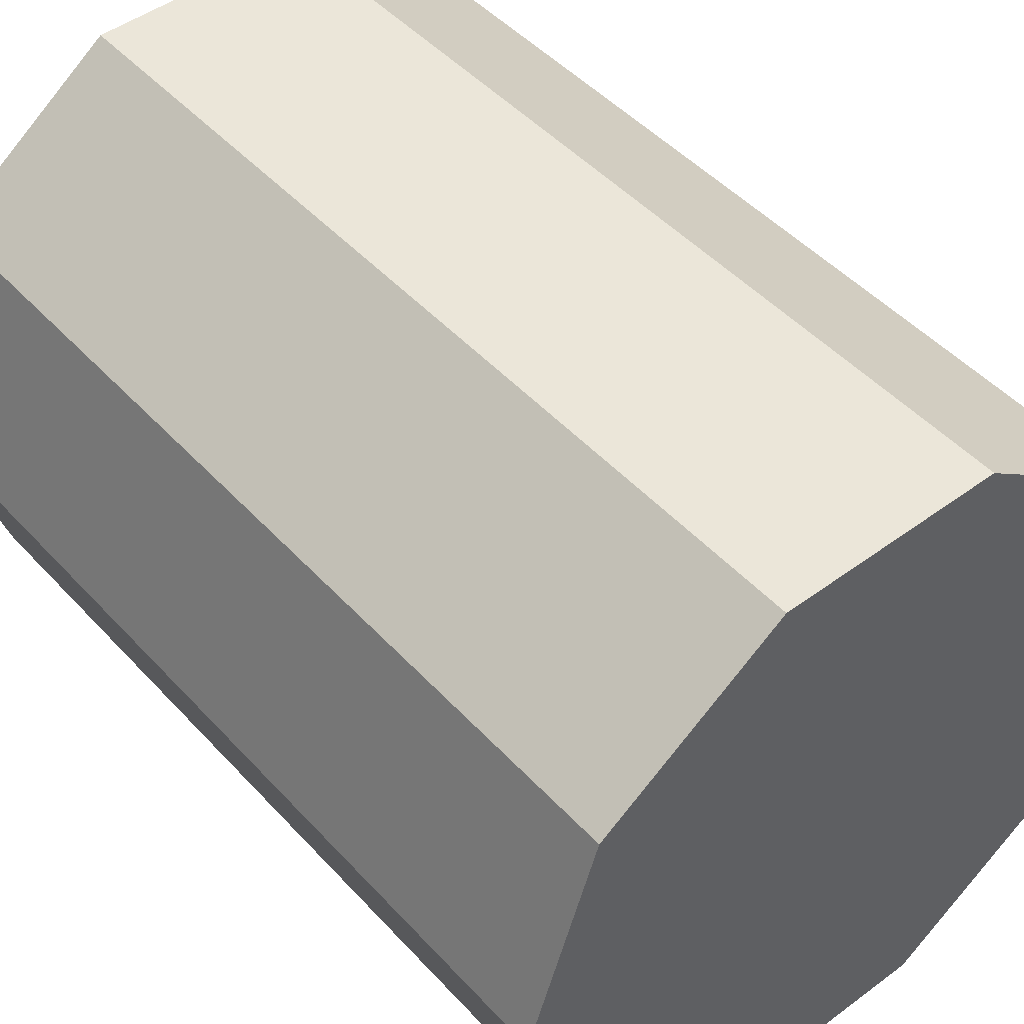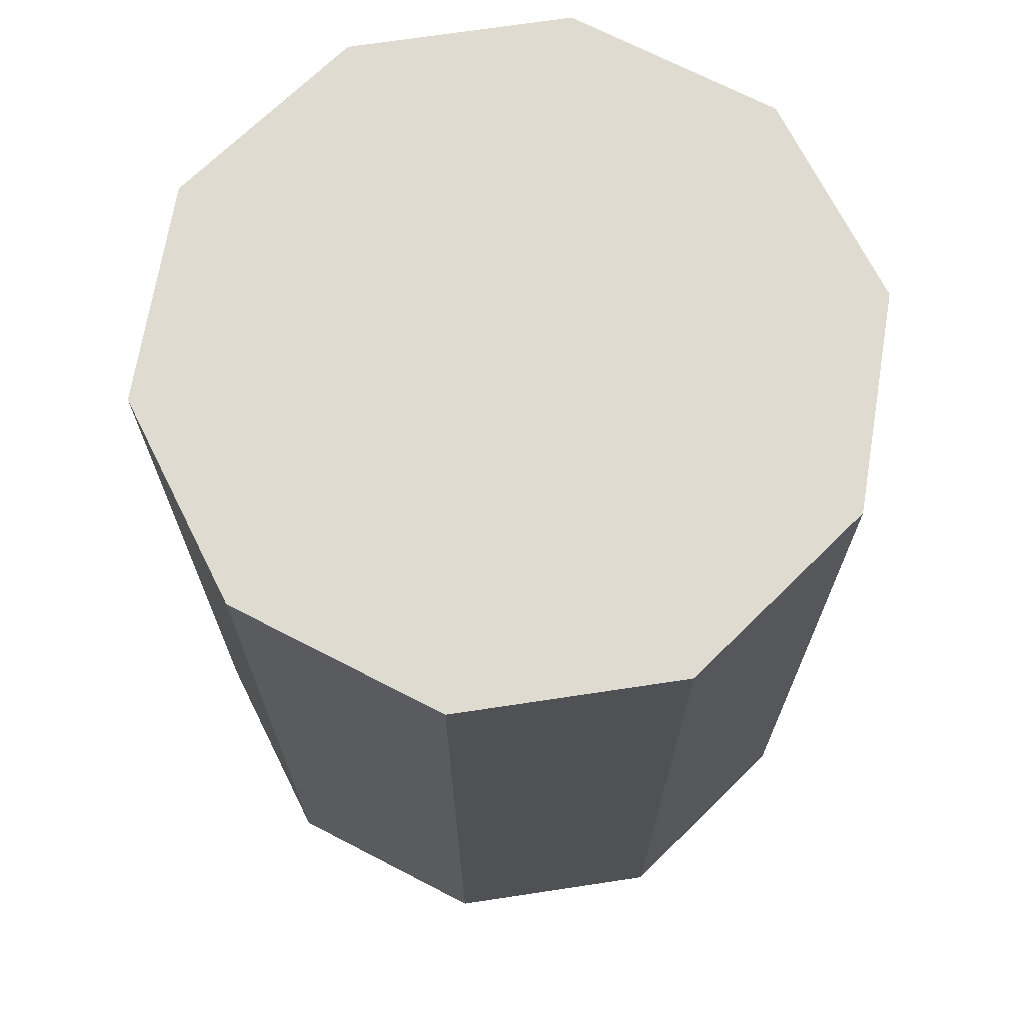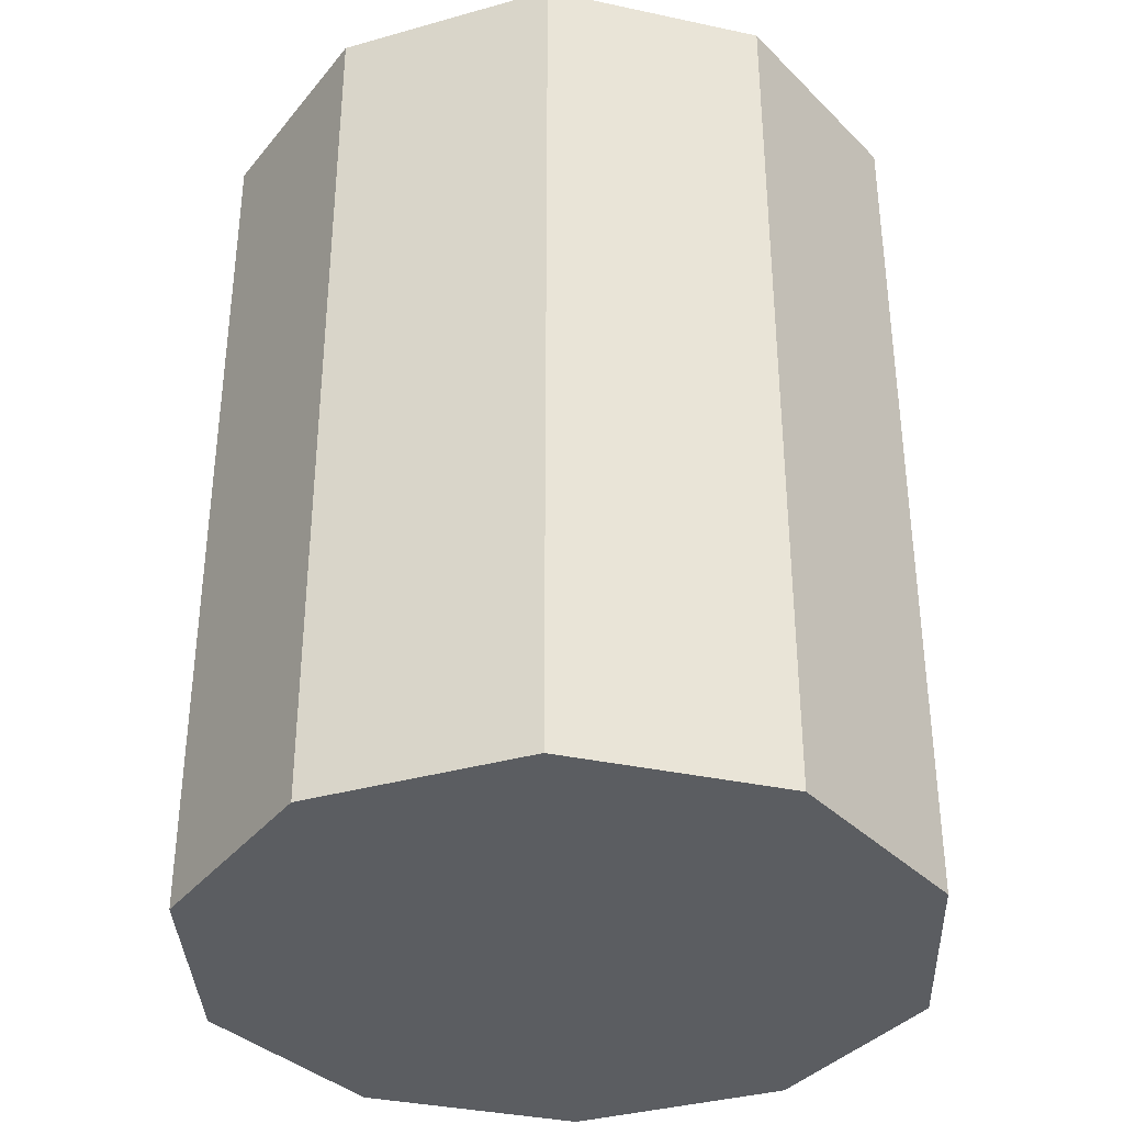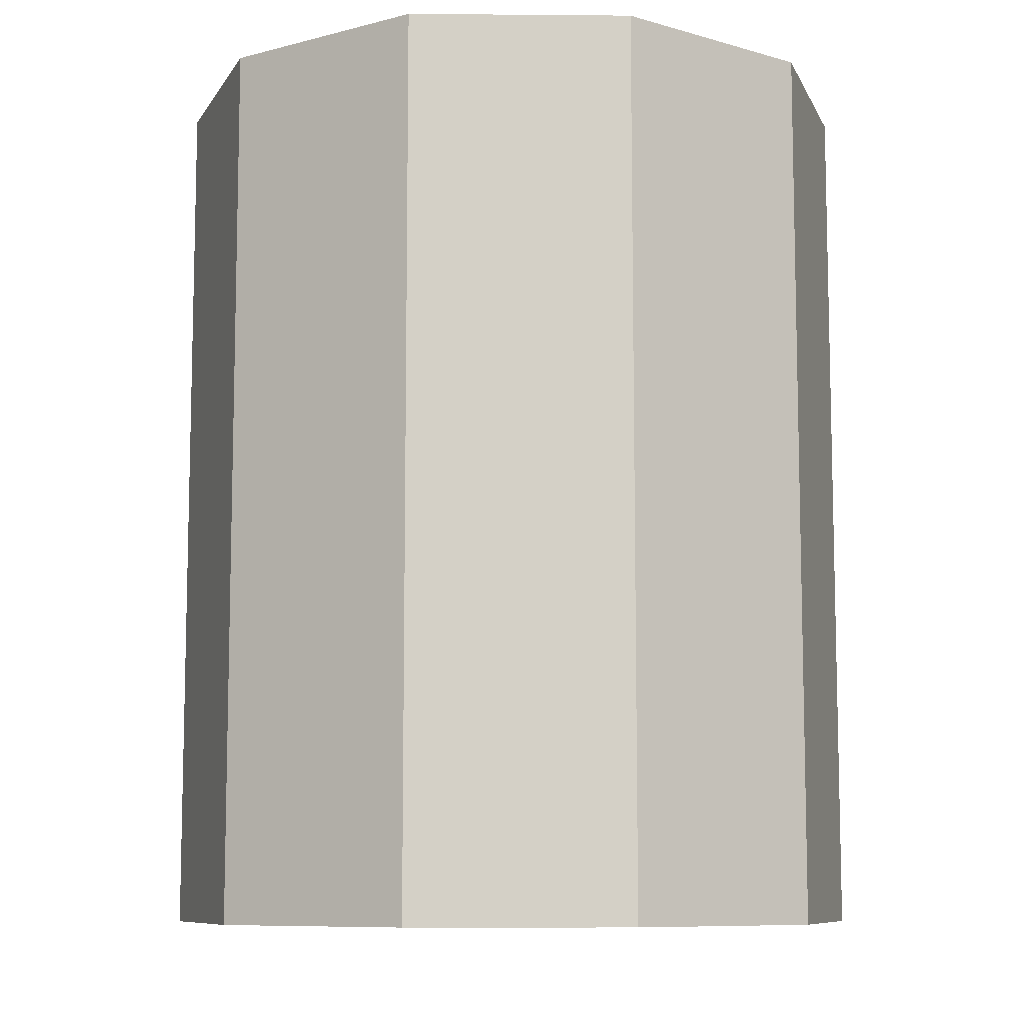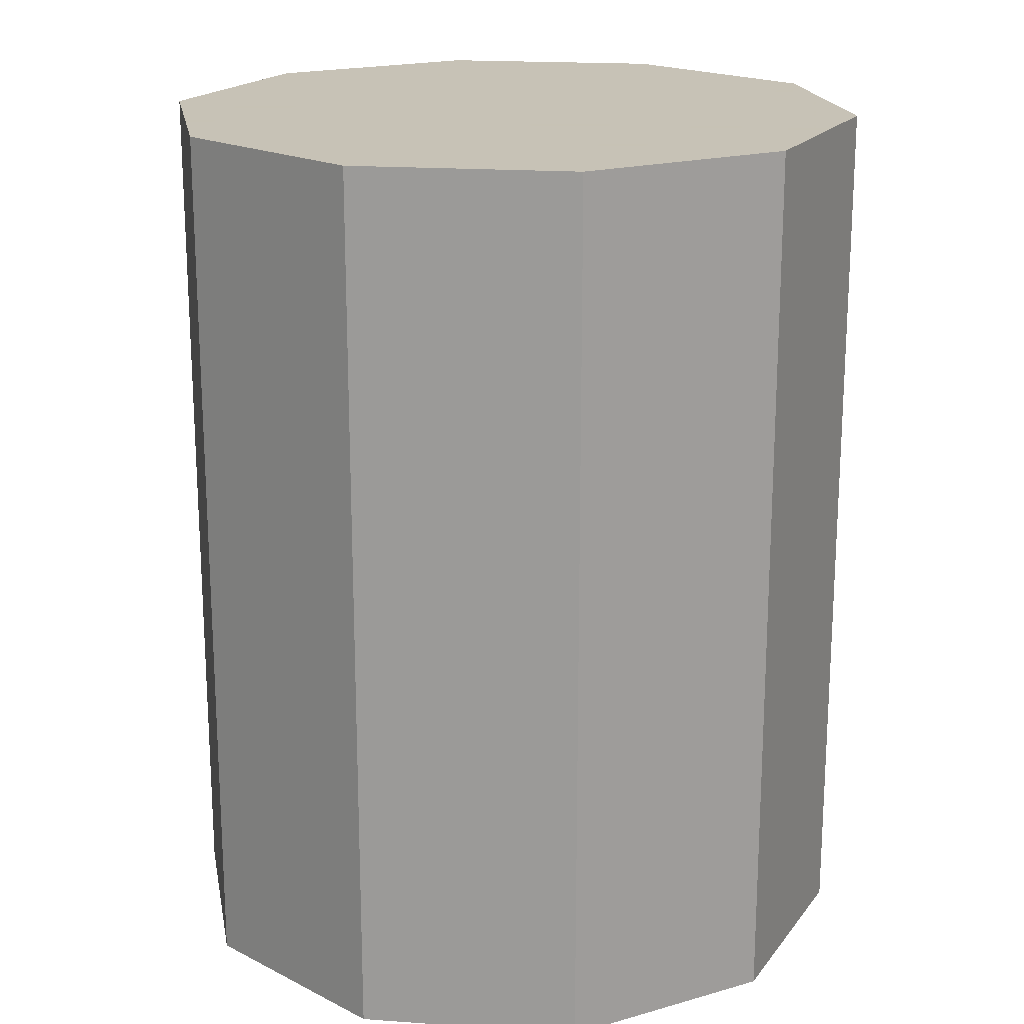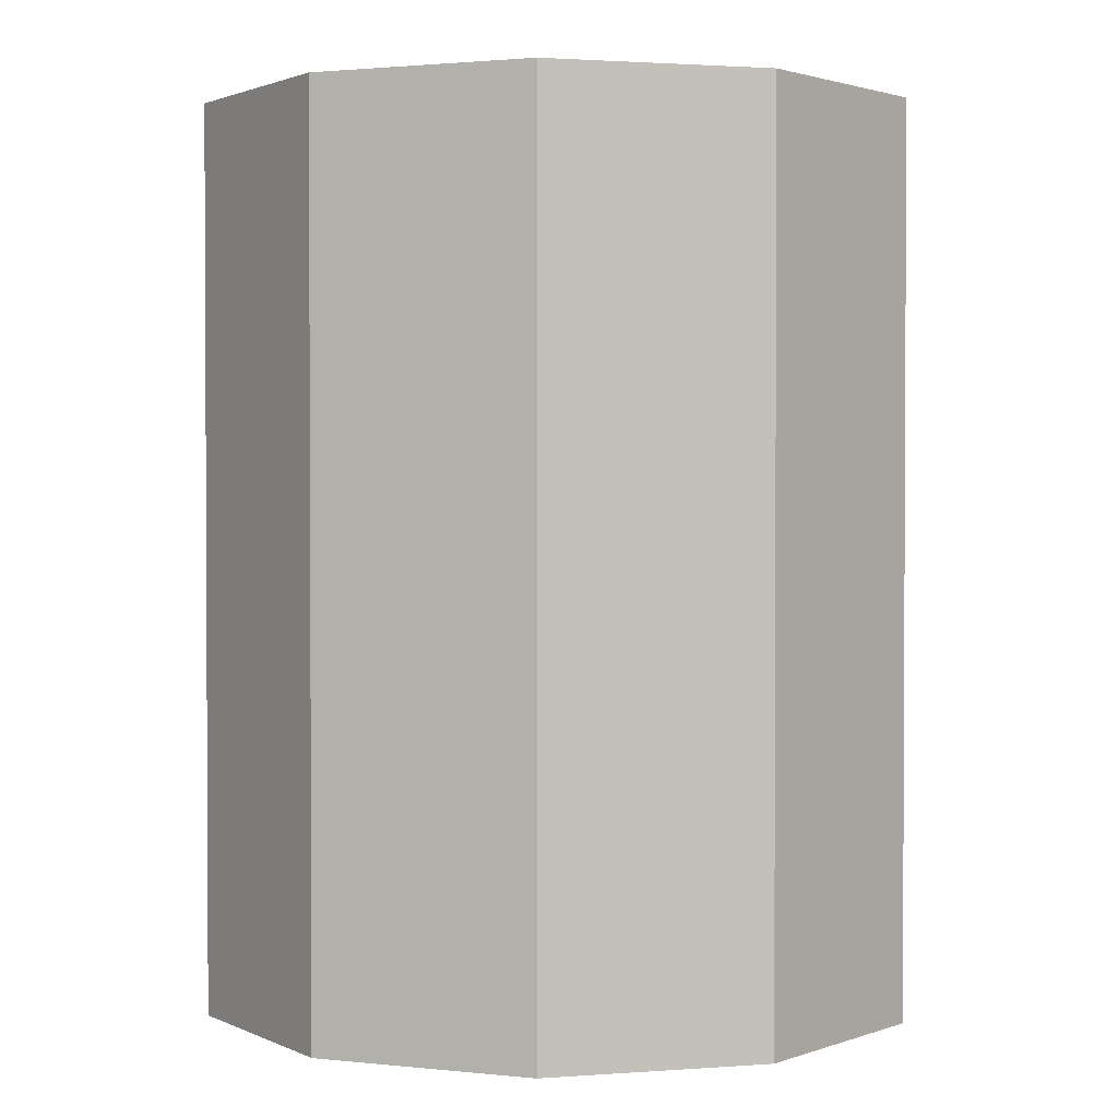
<metadata>
{"format":"obj","ext":"obj","renderer":"f3d","projection":"perspective","resolution":1024,"background":"white","views":[{"elev":47.4,"azim":-39.9,"up":"+Z"},{"elev":69.9,"azim":-44.6,"up":"+Y"},{"elev":-36.0,"azim":-51.7,"up":"+Y"},{"elev":-9.0,"azim":-37.3,"up":"+Y"},{"elev":19.1,"azim":-172.4,"up":"+Y"},{"elev":1.7,"azim":93.1,"up":"+Y"}]}
</metadata>
<code>
g
v 0.2 0.25 0
v 0.1618 0.25 -0.1176
v 0.0618 0.25 -0.1902
v -0.0618 0.25 -0.1902
v -0.1618 0.25 -0.1176
v -0.2 0.25 1.748e-08
v -0.1618 0.25 0.1176
v -0.0618 0.25 0.1902
v 0.0618 0.25 0.1902
v 0.1618 0.25 0.1176
v 0.2 -0.25 0
v 0.1618 -0.25 -0.1176
v 0.0618 -0.25 -0.1902
v -0.0618 -0.25 -0.1902
v -0.1618 -0.25 -0.1176
v -0.2 -0.25 1.748e-08
v -0.1618 -0.25 0.1176
v -0.0618 -0.25 0.1902
v 0.0618 -0.25 0.1902
v 0.1618 -0.25 0.1176
g
f 7 5 6
f 15 17 16
f 11 20 12
f 12 20 19
f 12 19 13
f 13 19 14
f 14 19 18
f 14 18 17
f 14 17 15
f 10 1 2
f 10 2 9
f 9 2 3
f 9 3 4
f 9 4 8
f 8 4 7
f 7 4 5
f 2 11 12
f 2 13 3
f 3 14 4
f 4 15 5
f 6 15 16
f 7 16 17
f 7 18 8
f 8 19 9
f 9 20 10
f 1 20 11
f 10 20 1
f 9 19 20
f 8 18 19
f 7 17 18
f 6 16 7
f 5 15 6
f 4 14 15
f 3 13 14
f 2 12 13
f 1 11 2

</code>
